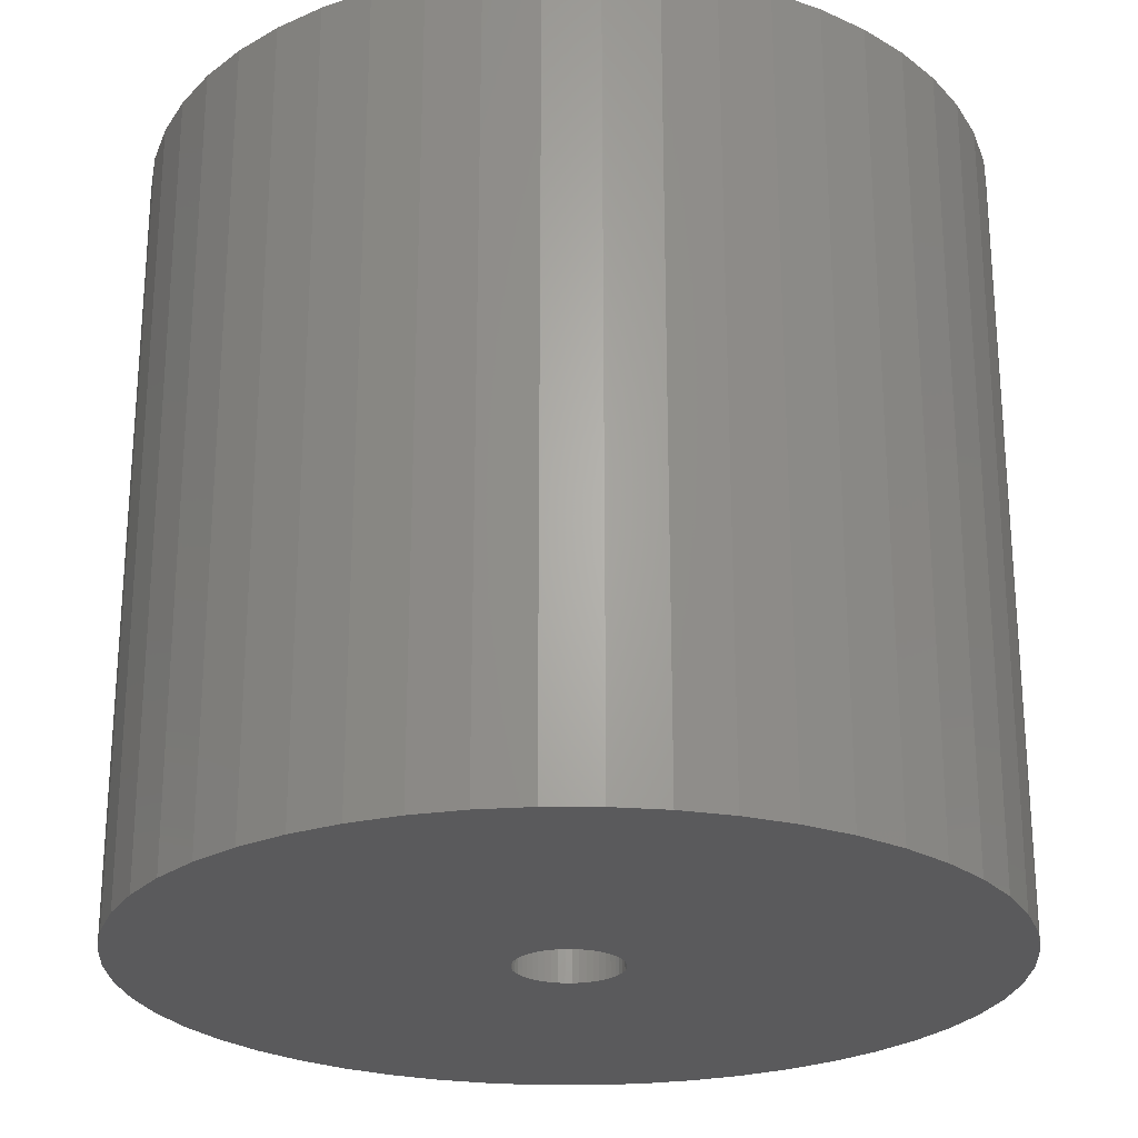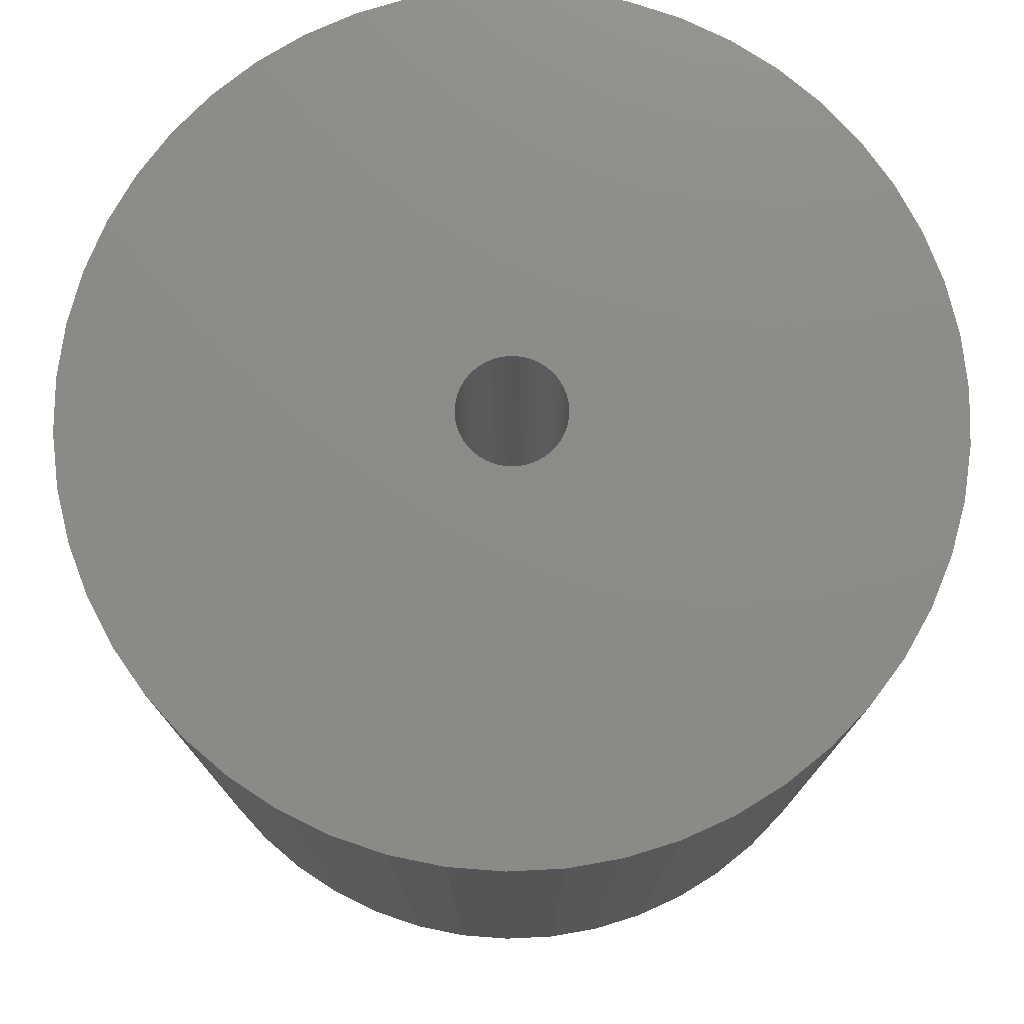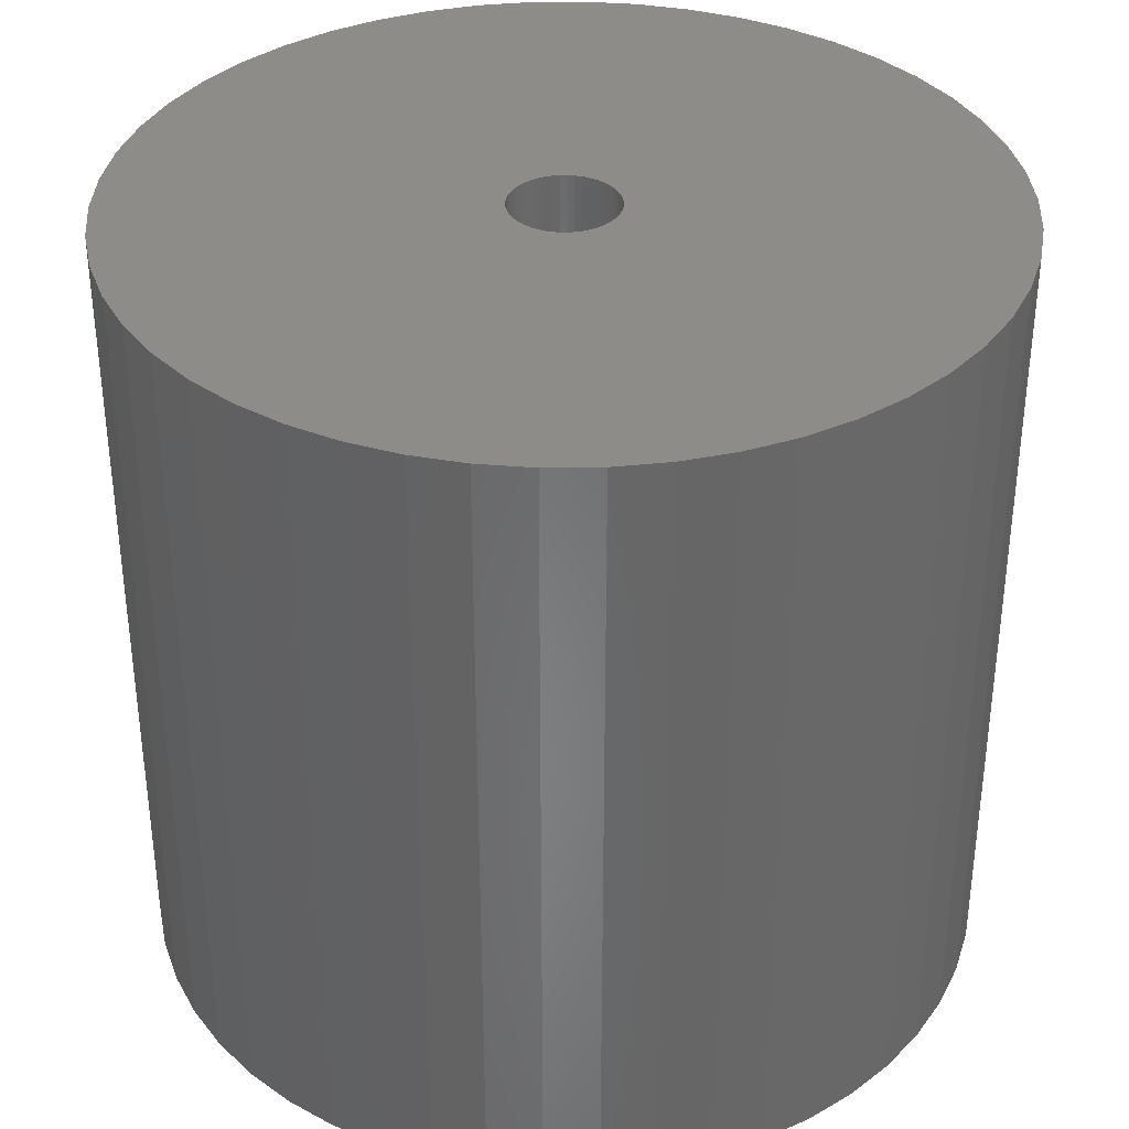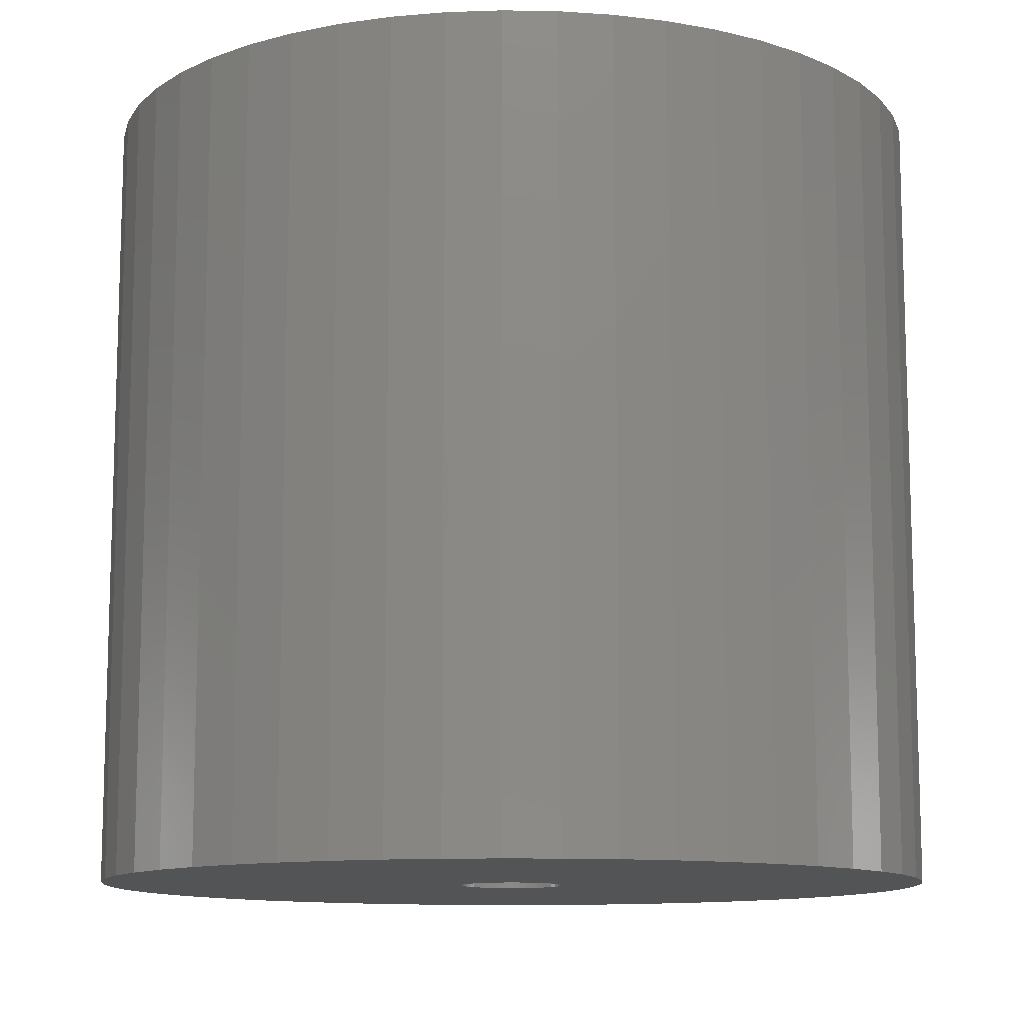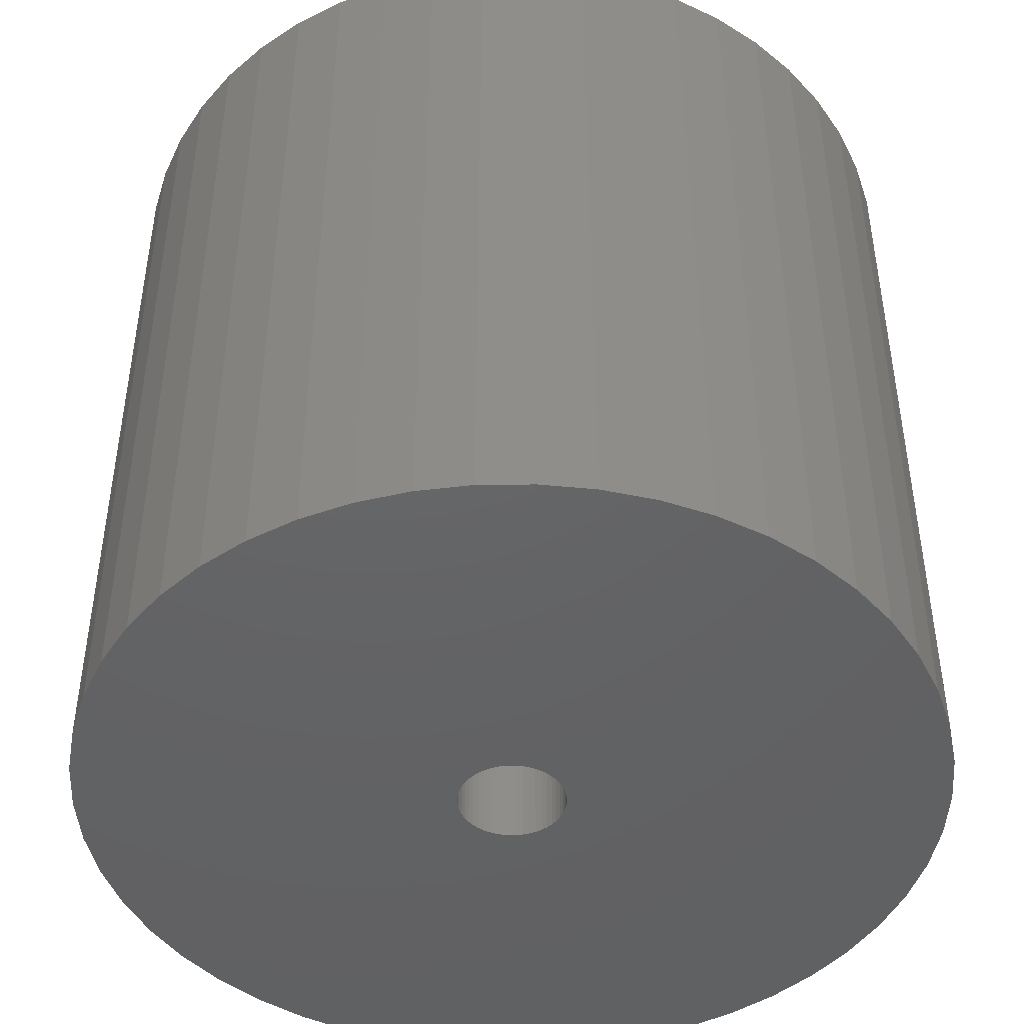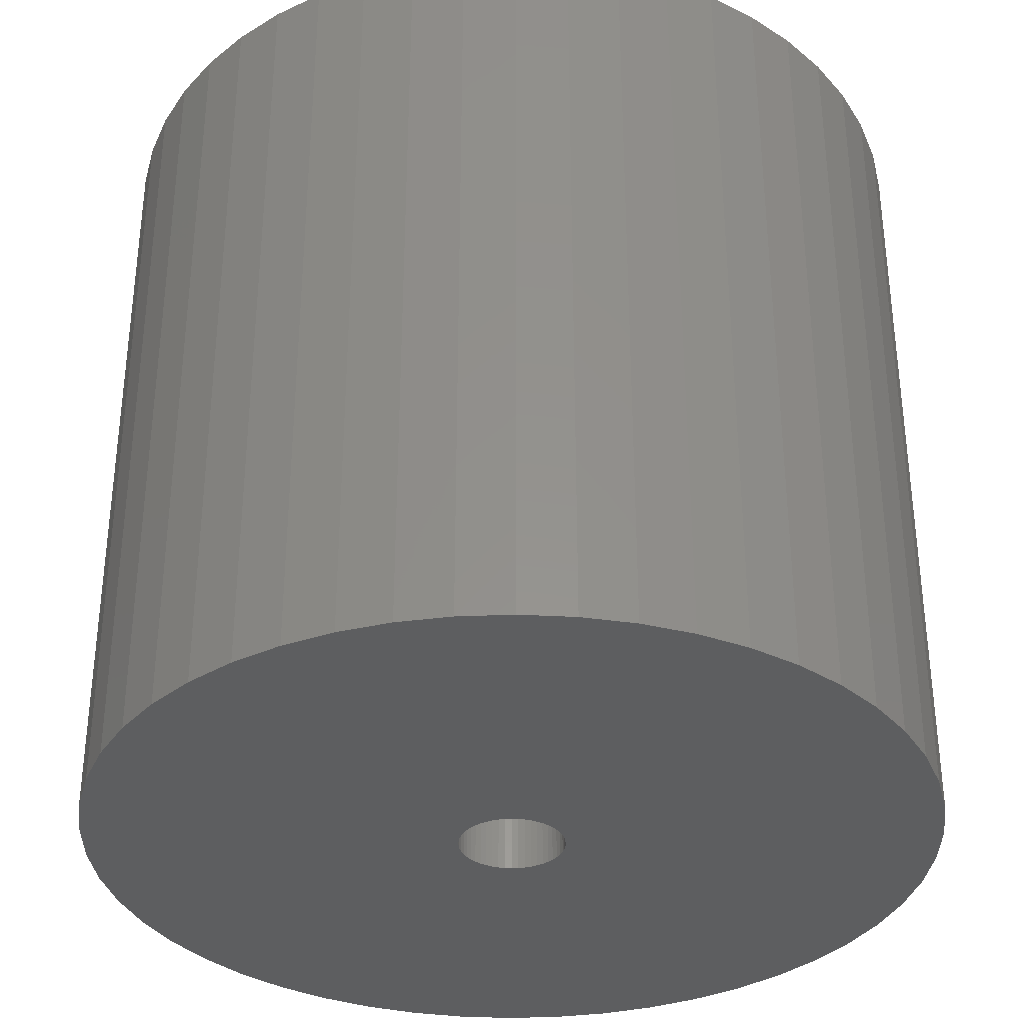
<metadata>
{"format":"stl","ext":"stl","renderer":"f3d","projection":"perspective","resolution":1024,"background":"white","views":[{"elev":-24.7,"azim":50.1,"up":"+Z"},{"elev":76.4,"azim":134.0,"up":"+Z"},{"elev":35.8,"azim":-159.3,"up":"+Z"},{"elev":-11.4,"azim":-95.9,"up":"+Z"},{"elev":-45.5,"azim":-107.3,"up":"+Z"},{"elev":-34.5,"azim":-54.5,"up":"+Z"}]}
</metadata>
<code>
# stl→obj: 200 verts, 400 faces
v 16 0 15
v 15.87 2.005 -15
v 15.87 2.005 15
v 16 0 -15
v -16 0 -15
v -15.87 2.005 15
v -15.87 2.005 -15
v -16 0 15
v 1.005 15.97 -15
v -1.005 15.97 15
v 1.005 15.97 15
v -1.005 15.97 -15
v -1.005 -15.97 -15
v 1.005 -15.97 15
v -1.005 -15.97 15
v 1.005 -15.97 -15
v 11.66 10.95 -15
v 10.2 12.33 15
v 11.66 10.95 15
v 10.2 12.33 -15
v -10.2 12.33 -15
v -11.66 10.95 15
v -10.2 12.33 15
v -11.66 10.95 -15
v -4.944 15.22 -15
v -6.812 14.48 15
v -4.944 15.22 15
v -6.812 14.48 -15
v 14.88 5.89 15
v 14.02 7.708 -15
v 14.02 7.708 15
v 14.88 5.89 -15
v 6.812 14.48 -15
v 4.944 15.22 15
v 6.812 14.48 15
v 4.944 15.22 -15
v 2.998 15.72 15
v 2.998 15.72 -15
v 8.573 13.51 -15
v 8.573 13.51 15
v -14.88 5.89 -15
v -14.02 7.708 15
v -14.02 7.708 -15
v -14.88 5.89 15
v -15.5 3.979 -15
v -15.5 3.979 15
v -2.998 15.72 15
v -2.998 15.72 -15
v 2.998 -15.72 15
v 2.998 -15.72 -15
v 15.5 3.979 15
v 15.5 3.979 -15
v 12.94 9.405 15
v 12.94 9.405 -15
v -12.94 9.405 15
v -12.94 9.405 -15
v 2 0 15
v 1.984 0.2507 15
v 15.87 -2.005 15
v 1.937 0.4974 15
v 1.984 -0.2507 15
v 1.86 0.7362 15
v 15.5 -3.979 15
v 1.753 0.9635 15
v 1.937 -0.4974 15
v 1.618 1.176 15
v 14.88 -5.89 15
v 1.458 1.369 15
v 1.86 -0.7362 15
v 1.275 1.541 15
v 14.02 -7.708 15
v 1.072 1.689 15
v 1.753 -0.9635 15
v 0.8516 1.81 15
v 12.94 -9.405 15
v 0.618 1.902 15
v 1.618 -1.176 15
v 11.66 -10.95 15
v 0.3748 1.965 15
v 0.1256 1.996 15
v -0.1256 1.996 15
v -0.3748 1.965 15
v -0.618 1.902 15
v -0.8516 1.81 15
v -1.072 1.689 15
v -8.573 13.51 15
v -1.275 1.541 15
v -1.458 1.369 15
v -1.618 1.176 15
v 1.458 -1.369 15
v 10.2 -12.33 15
v 1.275 -1.541 15
v 8.573 -13.51 15
v 1.072 -1.689 15
v 6.812 -14.48 15
v 0.8516 -1.81 15
v 4.944 -15.22 15
v 0.618 -1.902 15
v 0.3748 -1.965 15
v 0.1256 -1.996 15
v -0.1256 -1.996 15
v -0.3748 -1.965 15
v -2.998 -15.72 15
v -0.618 -1.902 15
v -4.944 -15.22 15
v -0.8516 -1.81 15
v -6.812 -14.48 15
v -1.072 -1.689 15
v -8.573 -13.51 15
v -1.275 -1.541 15
v -10.2 -12.33 15
v -1.458 -1.369 15
v -11.66 -10.95 15
v -1.618 -1.176 15
v -12.94 -9.405 15
v -1.753 -0.9635 15
v -14.02 -7.708 15
v -1.86 -0.7362 15
v -14.88 -5.89 15
v -1.937 -0.4974 15
v -15.5 -3.979 15
v -1.984 -0.2507 15
v -15.87 -2.005 15
v -2 0 15
v -1.753 0.9635 15
v -1.86 0.7362 15
v -1.937 0.4974 15
v -1.984 0.2507 15
v -8.573 13.51 -15
v 15.87 -2.005 -15
v 14.88 -5.89 -15
v 14.02 -7.708 -15
v -11.66 -10.95 -15
v -10.2 -12.33 -15
v -14.02 -7.708 -15
v -14.88 -5.89 -15
v -12.94 -9.405 -15
v 2 0 -15
v 1.984 -0.2507 -15
v 15.5 -3.979 -15
v 1.937 -0.4974 -15
v 1.984 0.2507 -15
v 1.86 -0.7362 -15
v 1.753 -0.9635 -15
v 12.94 -9.405 -15
v 1.937 0.4974 -15
v 1.618 -1.176 -15
v 11.66 -10.95 -15
v 1.458 -1.369 -15
v 10.2 -12.33 -15
v 1.86 0.7362 -15
v 1.275 -1.541 -15
v 8.573 -13.51 -15
v 1.072 -1.689 -15
v 6.812 -14.48 -15
v 1.753 0.9635 -15
v 0.8516 -1.81 -15
v 4.944 -15.22 -15
v 0.618 -1.902 -15
v 1.618 1.176 -15
v 0.3748 -1.965 -15
v 0.1256 -1.996 -15
v -0.1256 -1.996 -15
v -0.3748 -1.965 -15
v -2.998 -15.72 -15
v -0.618 -1.902 -15
v -4.944 -15.22 -15
v -0.8516 -1.81 -15
v -6.812 -14.48 -15
v -1.072 -1.689 -15
v -8.573 -13.51 -15
v -1.275 -1.541 -15
v -1.458 -1.369 -15
v -1.618 -1.176 -15
v 1.458 1.369 -15
v 1.275 1.541 -15
v 1.072 1.689 -15
v 0.8516 1.81 -15
v 0.618 1.902 -15
v 0.3748 1.965 -15
v 0.1256 1.996 -15
v -0.1256 1.996 -15
v -0.3748 1.965 -15
v -0.618 1.902 -15
v -0.8516 1.81 -15
v -1.072 1.689 -15
v -1.275 1.541 -15
v -1.458 1.369 -15
v -1.618 1.176 -15
v -1.753 0.9635 -15
v -1.86 0.7362 -15
v -1.937 0.4974 -15
v -1.984 0.2507 -15
v -2 0 -15
v -1.753 -0.9635 -15
v -1.86 -0.7362 -15
v -1.937 -0.4974 -15
v -15.5 -3.979 -15
v -1.984 -0.2507 -15
v -15.87 -2.005 -15
f 1 2 3
f 2 1 4
f 5 6 7
f 6 5 8
f 9 10 11
f 10 9 12
f 13 14 15
f 14 13 16
f 17 18 19
f 18 17 20
f 21 22 23
f 22 21 24
f 25 26 27
f 26 25 28
f 29 30 31
f 30 29 32
f 33 34 35
f 34 33 36
f 36 37 34
f 37 36 38
f 39 35 40
f 35 39 33
f 41 42 43
f 42 41 44
f 45 44 41
f 44 45 46
f 12 47 10
f 47 12 48
f 16 49 14
f 49 16 50
f 51 32 29
f 32 51 52
f 3 52 51
f 52 3 2
f 53 17 19
f 17 53 54
f 31 54 53
f 54 31 30
f 38 11 37
f 11 38 9
f 20 40 18
f 40 20 39
f 43 55 56
f 55 43 42
f 56 22 24
f 22 56 55
f 7 46 45
f 46 7 6
f 57 1 3
f 58 3 51
f 1 57 59
f 60 51 29
f 61 59 57
f 62 29 31
f 59 61 63
f 64 31 53
f 65 63 61
f 66 53 19
f 63 65 67
f 68 19 18
f 69 67 65
f 70 18 40
f 67 69 71
f 72 40 35
f 73 71 69
f 74 35 34
f 71 73 75
f 76 34 37
f 77 75 73
f 75 77 78
f 3 58 57
f 51 60 58
f 29 62 60
f 31 64 62
f 53 66 64
f 19 68 66
f 18 70 68
f 40 72 70
f 79 37 11
f 35 74 72
f 34 76 74
f 37 79 76
f 11 80 79
f 11 81 80
f 10 81 11
f 81 10 82
f 47 82 10
f 82 47 83
f 27 83 47
f 83 27 84
f 26 84 27
f 84 26 85
f 86 85 26
f 85 86 87
f 23 87 86
f 87 23 88
f 22 88 23
f 88 22 89
f 90 78 77
f 78 90 91
f 92 91 90
f 91 92 93
f 94 93 92
f 93 94 95
f 96 95 94
f 95 96 97
f 98 97 96
f 97 98 49
f 99 49 98
f 49 99 14
f 100 14 99
f 101 14 100
f 15 101 102
f 103 102 104
f 105 104 106
f 101 15 14
f 107 106 108
f 109 108 110
f 111 110 112
f 113 112 114
f 115 114 116
f 117 116 118
f 119 118 120
f 121 120 122
f 123 122 124
f 55 89 22
f 102 103 15
f 89 55 125
f 104 105 103
f 42 125 55
f 106 107 105
f 125 42 126
f 108 109 107
f 44 126 42
f 110 111 109
f 126 44 127
f 112 113 111
f 46 127 44
f 114 115 113
f 127 46 128
f 116 117 115
f 6 128 46
f 118 119 117
f 128 6 124
f 120 121 119
f 8 124 6
f 122 123 121
f 124 8 123
f 28 86 26
f 86 28 129
f 129 23 86
f 23 129 21
f 48 27 47
f 27 48 25
f 59 4 1
f 4 59 130
f 71 131 67
f 131 71 132
f 133 111 113
f 111 133 134
f 135 119 136
f 119 135 117
f 137 117 135
f 117 137 115
f 138 4 130
f 139 130 140
f 4 138 2
f 141 140 131
f 142 2 138
f 143 131 132
f 2 142 52
f 144 132 145
f 146 52 142
f 147 145 148
f 52 146 32
f 149 148 150
f 151 32 146
f 152 150 153
f 32 151 30
f 154 153 155
f 156 30 151
f 157 155 158
f 30 156 54
f 159 158 50
f 160 54 156
f 54 160 17
f 130 139 138
f 140 141 139
f 131 143 141
f 132 144 143
f 145 147 144
f 148 149 147
f 150 152 149
f 153 154 152
f 161 50 16
f 155 157 154
f 158 159 157
f 50 161 159
f 16 162 161
f 16 163 162
f 13 163 16
f 163 13 164
f 165 164 13
f 164 165 166
f 167 166 165
f 166 167 168
f 169 168 167
f 168 169 170
f 171 170 169
f 170 171 172
f 134 172 171
f 172 134 173
f 133 173 134
f 173 133 174
f 175 17 160
f 17 175 20
f 176 20 175
f 20 176 39
f 177 39 176
f 39 177 33
f 178 33 177
f 33 178 36
f 179 36 178
f 36 179 38
f 180 38 179
f 38 180 9
f 181 9 180
f 182 9 181
f 12 182 183
f 48 183 184
f 25 184 185
f 182 12 9
f 28 185 186
f 129 186 187
f 21 187 188
f 24 188 189
f 56 189 190
f 43 190 191
f 41 191 192
f 45 192 193
f 7 193 194
f 137 174 133
f 183 48 12
f 174 137 195
f 184 25 48
f 135 195 137
f 185 28 25
f 195 135 196
f 186 129 28
f 136 196 135
f 187 21 129
f 196 136 197
f 188 24 21
f 198 197 136
f 189 56 24
f 197 198 199
f 190 43 56
f 200 199 198
f 191 41 43
f 199 200 194
f 192 45 41
f 5 194 200
f 193 7 45
f 194 5 7
f 155 93 95
f 93 155 153
f 67 140 63
f 140 67 131
f 133 115 137
f 115 133 113
f 136 121 198
f 121 136 119
f 150 78 91
f 78 150 148
f 158 95 97
f 95 158 155
f 50 97 49
f 97 50 158
f 63 130 59
f 130 63 140
f 75 132 71
f 132 75 145
f 78 145 75
f 145 78 148
f 165 15 103
f 15 165 13
f 169 105 107
f 105 169 167
f 167 103 105
f 103 167 165
f 198 123 200
f 123 198 121
f 200 8 5
f 8 200 123
f 153 91 93
f 91 153 150
f 171 107 109
f 107 171 169
f 134 109 111
f 109 134 171
f 138 58 142
f 58 138 57
f 124 193 128
f 193 124 194
f 182 80 81
f 80 182 181
f 162 101 100
f 101 162 163
f 149 92 90
f 92 149 152
f 176 68 70
f 68 176 175
f 188 87 88
f 87 188 187
f 185 83 84
f 83 185 184
f 151 64 156
f 64 151 62
f 142 60 146
f 60 142 58
f 179 74 76
f 74 179 178
f 177 70 72
f 70 177 176
f 126 190 125
f 190 126 191
f 127 191 126
f 191 127 192
f 186 84 85
f 84 186 185
f 184 82 83
f 82 184 183
f 161 100 99
f 100 161 162
f 146 62 151
f 62 146 60
f 160 68 175
f 68 160 66
f 156 66 160
f 66 156 64
f 180 76 79
f 76 180 179
f 181 79 80
f 79 181 180
f 178 72 74
f 72 178 177
f 125 189 89
f 189 125 190
f 89 188 88
f 188 89 189
f 128 192 127
f 192 128 193
f 187 85 87
f 85 187 186
f 183 81 82
f 81 183 182
f 139 57 138
f 57 139 61
f 141 61 139
f 61 141 65
f 172 112 110
f 112 172 173
f 116 196 118
f 196 116 195
f 114 195 116
f 195 114 174
f 154 96 94
f 96 154 157
f 144 69 143
f 69 144 73
f 112 174 114
f 174 112 173
f 118 197 120
f 197 118 196
f 152 94 92
f 94 152 154
f 157 98 96
f 98 157 159
f 159 99 98
f 99 159 161
f 147 73 144
f 73 147 77
f 149 77 147
f 77 149 90
f 143 65 141
f 65 143 69
f 166 106 104
f 106 166 168
f 164 104 102
f 104 164 166
f 120 199 122
f 199 120 197
f 122 194 124
f 194 122 199
f 168 108 106
f 108 168 170
f 163 102 101
f 102 163 164
f 170 110 108
f 110 170 172

</code>
